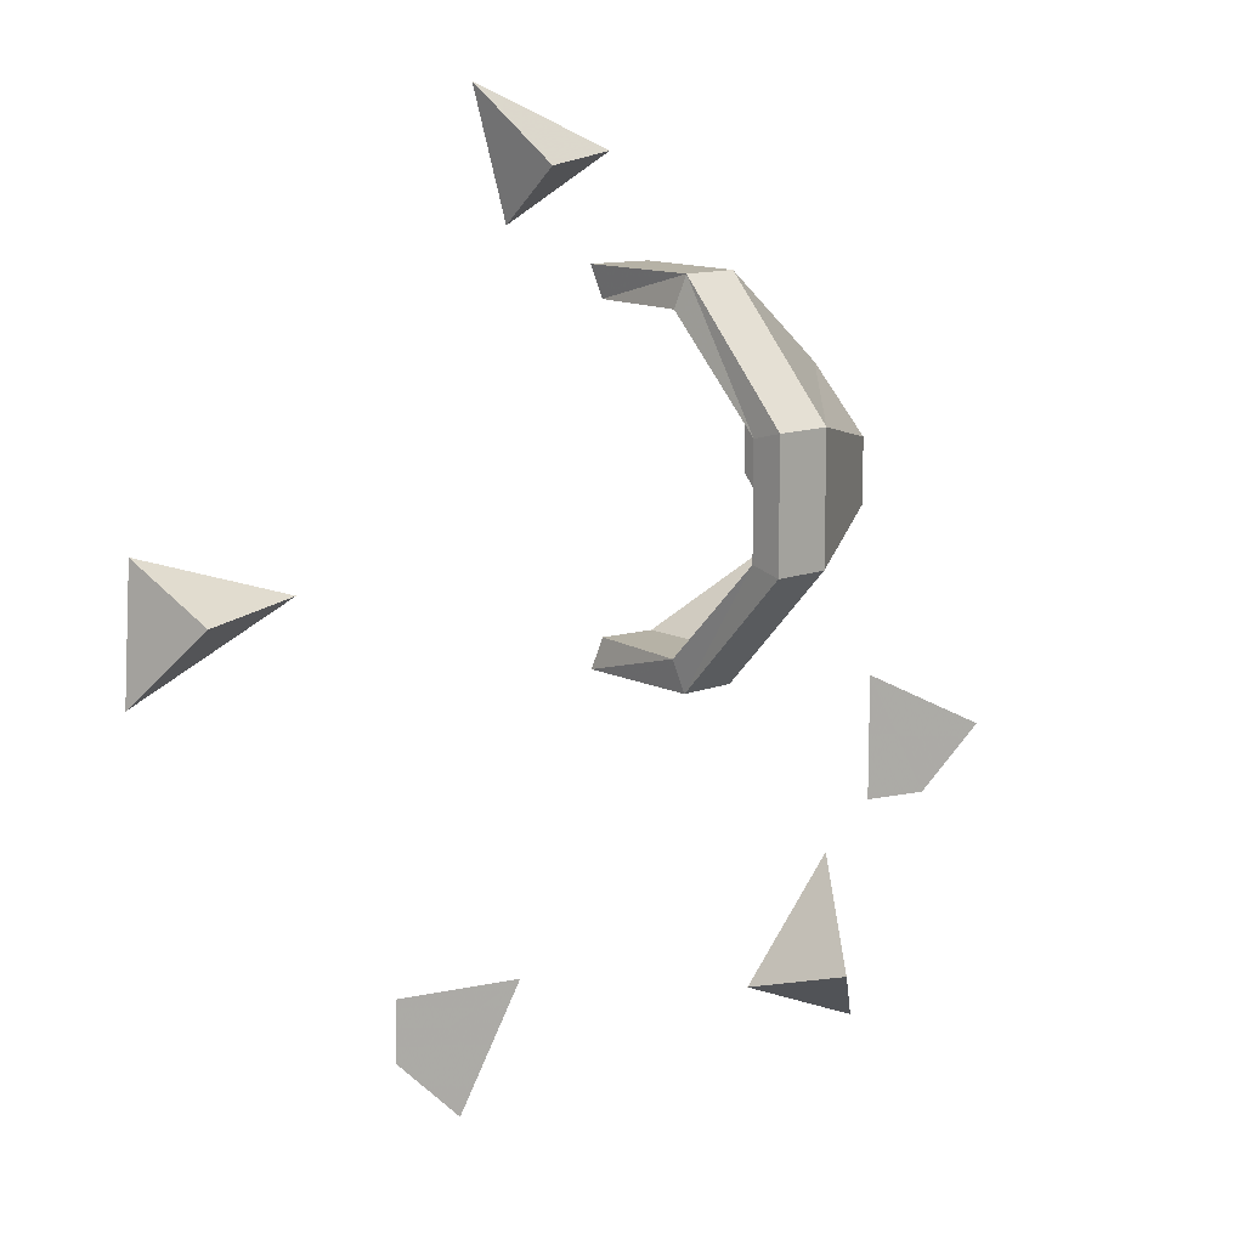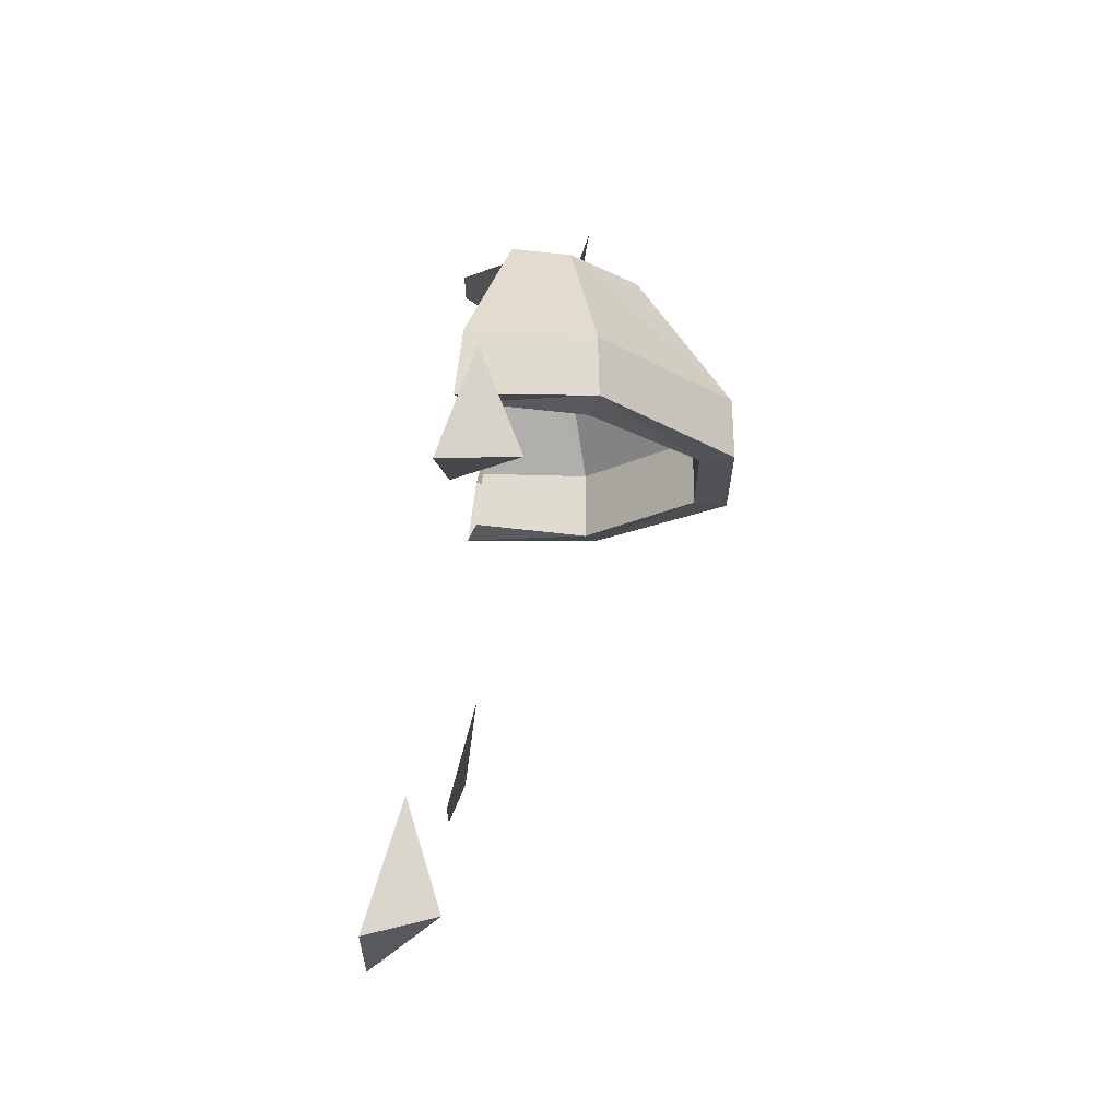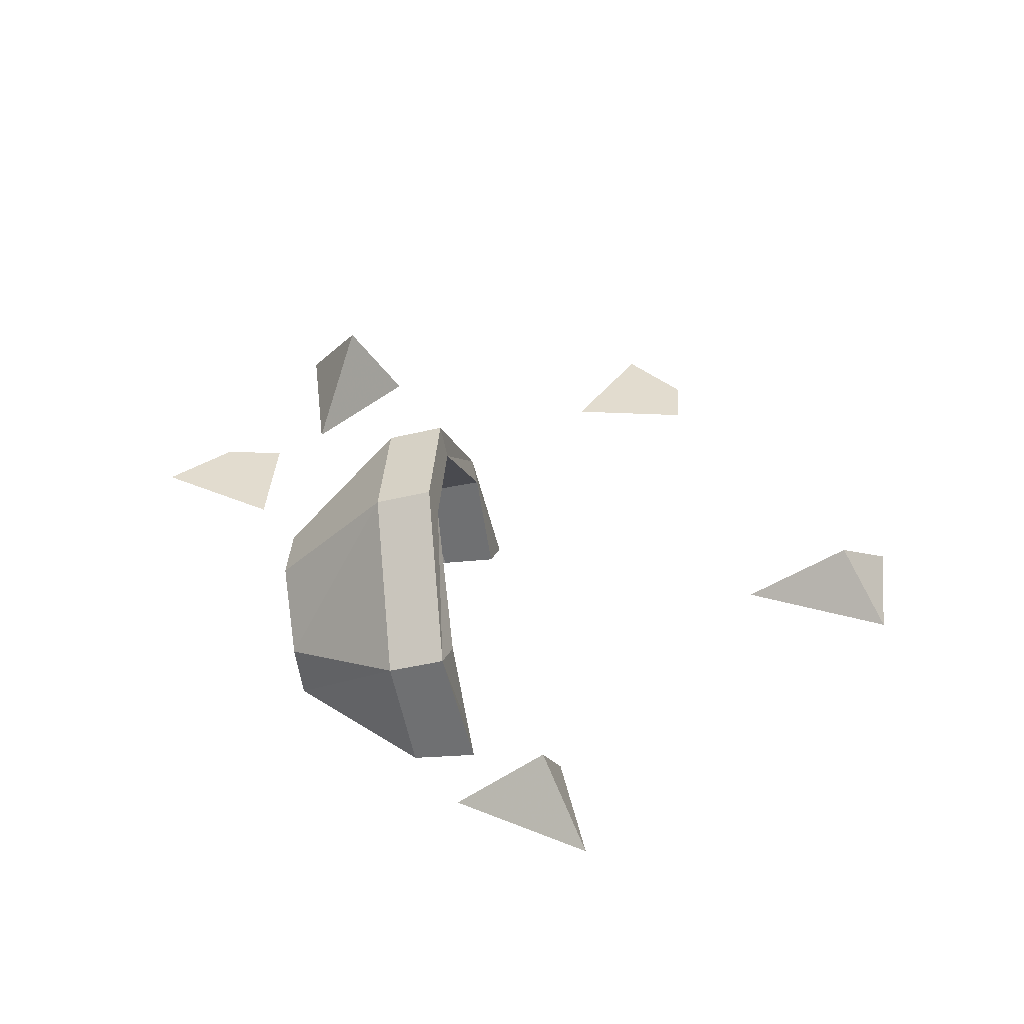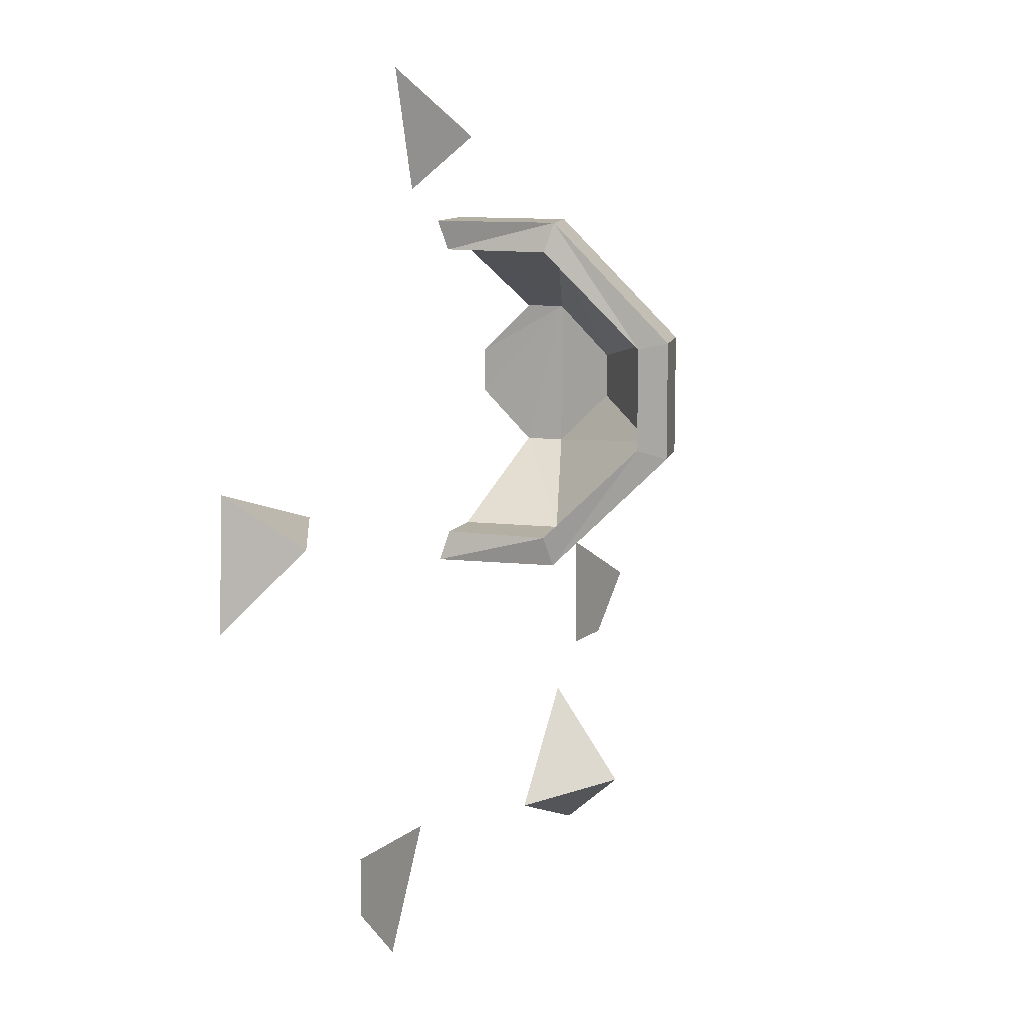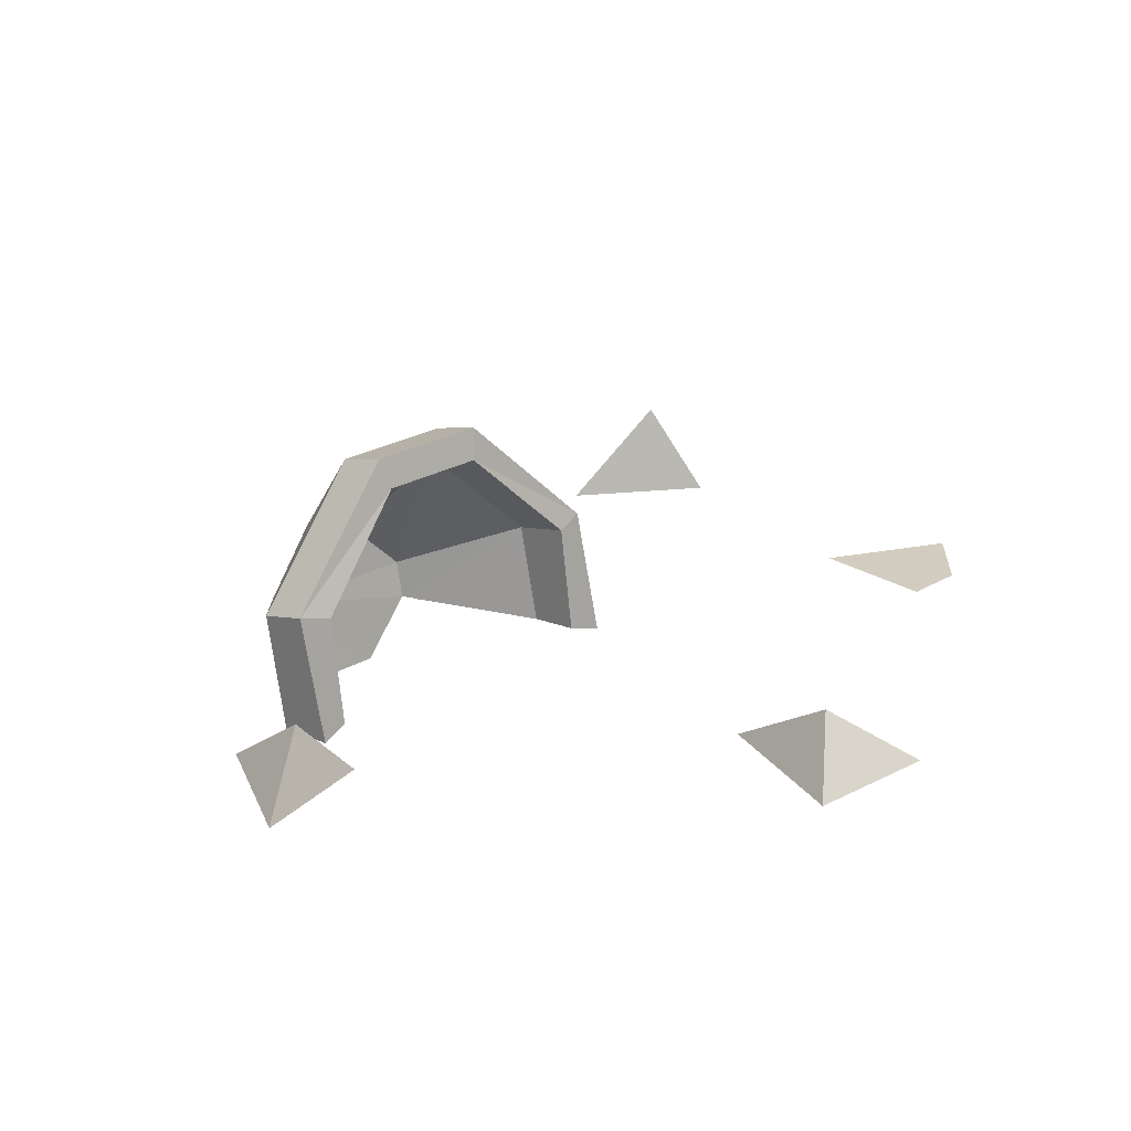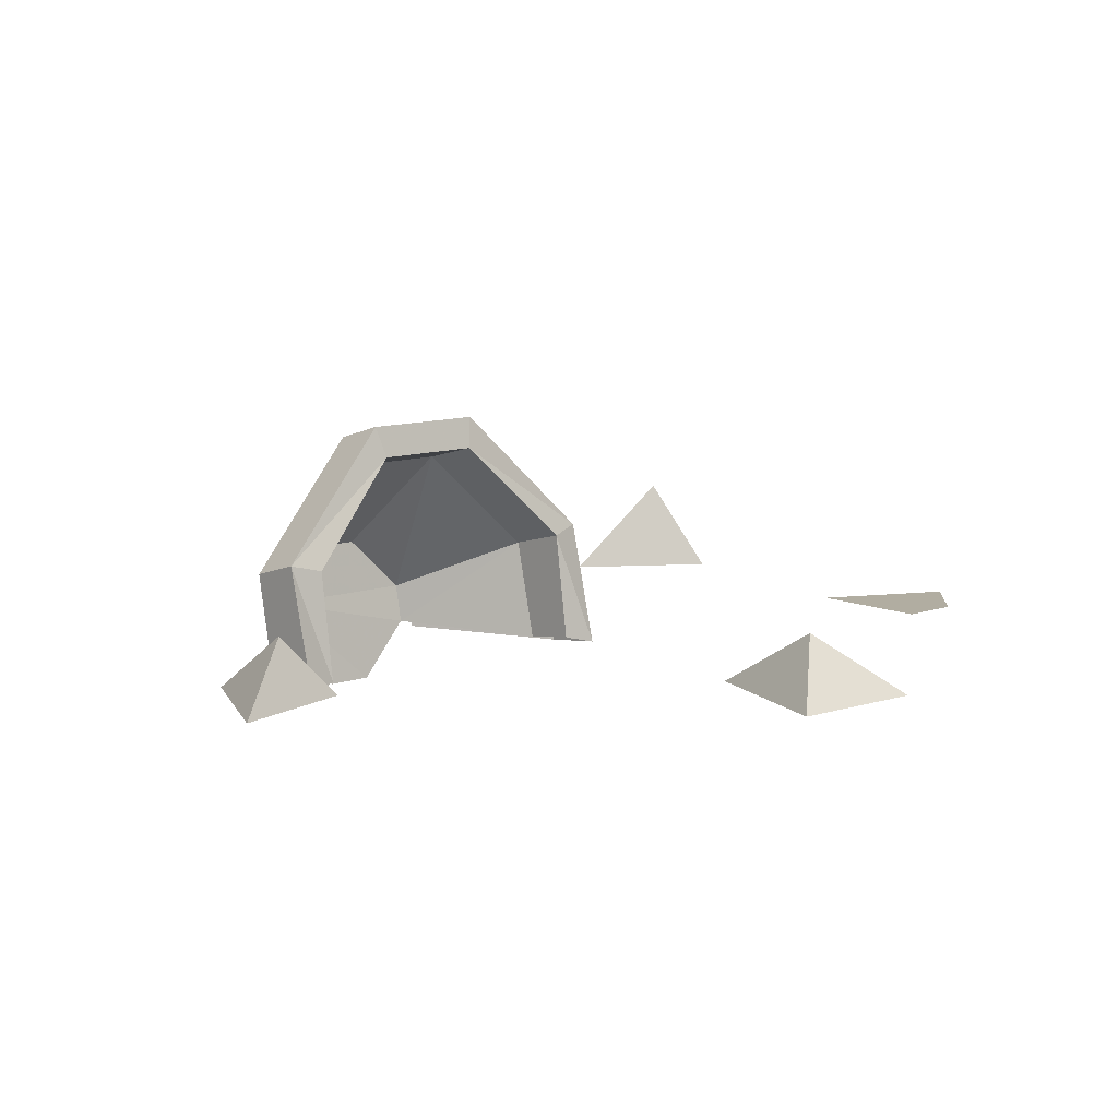
<metadata>
{"format":"obj","ext":"obj","renderer":"f3d","projection":"perspective","resolution":1024,"background":"white","views":[{"elev":12.2,"azim":153.2,"up":"+Z"},{"elev":70.3,"azim":104.5,"up":"+Z"},{"elev":34.6,"azim":3.9,"up":"+Y"},{"elev":11.1,"azim":118.4,"up":"+Z"},{"elev":24.3,"azim":46.1,"up":"+Y"},{"elev":10.3,"azim":47.9,"up":"+Y"}]}
</metadata>
<code>
v -0.02344 0.1016 0.25
v -0.04688 0.2266 0.125
v -0.03906 0.1953 0.1172
v -0.01562 0.09375 0.2188
v 0 -0.01562 0.2188
v 0.007812 -0.02344 0.25
v -0.05469 -0.03125 0.25
v -0.07812 0.08594 0.25
v -0.1016 0.2109 0.125
v -0.04688 0.2266 0
v -0.03906 0.1953 0.007812
v -0.1016 0.1797 0.007812
v -0.1016 0.1797 0.1172
v -0.07812 0.07812 0.2188
v -0.05469 -0.02344 0.2188
v -0.1953 0.02344 0.1406
v -0.1875 -0.01562 0.1406
v -0.1797 -0.07031 0.08594
v -0.1797 -0.07031 0.03906
v -0.1875 -0.01562 -0.01562
v -0.1953 0.02344 -0.01562
v -0.07812 0.07812 -0.09375
v -0.05469 -0.02344 -0.09375
v -0.01562 0.09375 -0.09375
v 0 -0.01562 -0.09375
v 0.007812 -0.02344 -0.125
v -0.02344 0.1016 -0.125
v -0.07812 0.08594 -0.125
v -0.05469 -0.03125 -0.125
v -0.1953 0.03125 -0.03125
v -0.1875 -0.02344 -0.03125
v -0.2031 0.07812 0.03906
v -0.2031 0.07812 0.08594
v -0.1953 0.03125 0.1562
v -0.2109 0.09375 0.09375
v -0.1875 -0.02344 0.1562
v -0.2109 0.09375 0.03125
v -0.1016 0.2109 0
v -0.2656 0 -0.5
v -0.1484 0 -0.4531
v -0.2031 0.09375 -0.4219
v -0.2344 0 -0.3281
v -0.3438 0 -0.2812
v -0.2812 0 -0.2812
v -0.2812 0 -0.1562
v -0.4062 0 -0.2188
v 0.4609 0 -0.1094
v 0.4531 0 0.02344
v 0.4062 0.0625 -0.03125
v 0.3047 0 -0.02344
v 0.2188 0 -0.4688
v 0.2188 0 -0.4062
v 0.09375 0 -0.4062
v 0.1562 0 -0.5312
v 0 0 0.3516
v 0.1016 0 0.2891
v 0.08594 0.0625 0.3438
v 0.1328 0 0.4141
f 1 2 3
f 1 3 4
f 1 4 5
f 1 5 6
f 1 6 7
f 1 7 8
f 1 8 2
f 2 8 9
f 2 9 10
f 2 10 3
f 3 10 11
f 3 11 12
f 3 12 13
f 3 13 4
f 4 13 14
f 4 14 5
f 5 14 15
f 15 14 16
f 15 16 17
f 17 16 18
f 18 16 19
f 19 16 20
f 20 16 21
f 20 21 22
f 20 22 23
f 23 22 24
f 23 24 25
f 25 24 26
f 26 24 27
f 26 27 28
f 26 28 29
f 29 28 30
f 29 30 31
f 11 10 27
f 11 27 24
f 11 24 22
f 11 22 12
f 12 22 21
f 12 21 32
f 12 32 13
f 13 32 33
f 13 33 14
f 14 33 16
f 16 33 32
f 16 32 21
f 34 35 9
f 34 9 8
f 34 8 36
f 36 8 7
f 35 37 38
f 35 38 9
f 9 38 10
f 10 38 27
f 27 38 28
f 28 38 37
f 28 37 30
f 39 40 41
f 39 41 42
f 42 41 40
f 43 44 45
f 43 45 46
f 47 48 49
f 47 49 50
f 50 49 48
f 51 52 53
f 51 53 54
f 55 56 57
f 55 57 58
f 58 57 56

</code>
